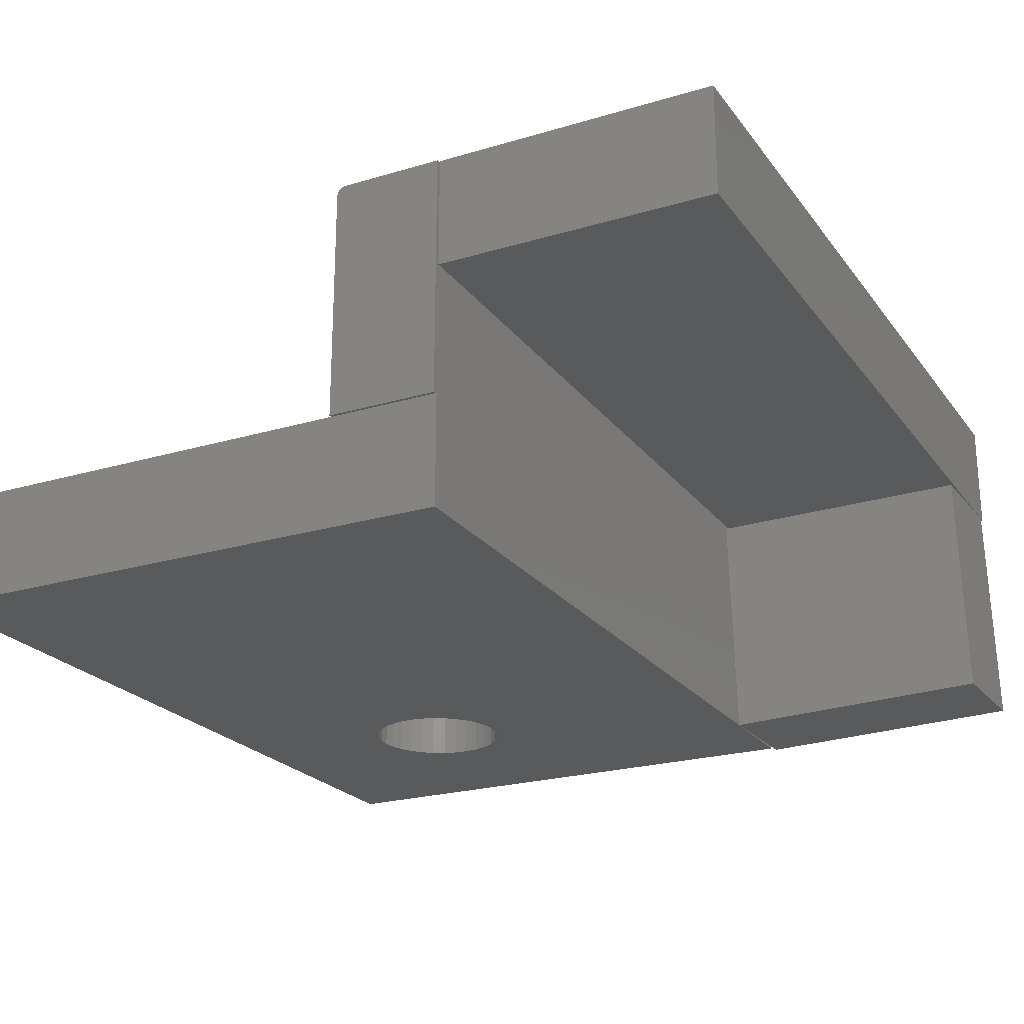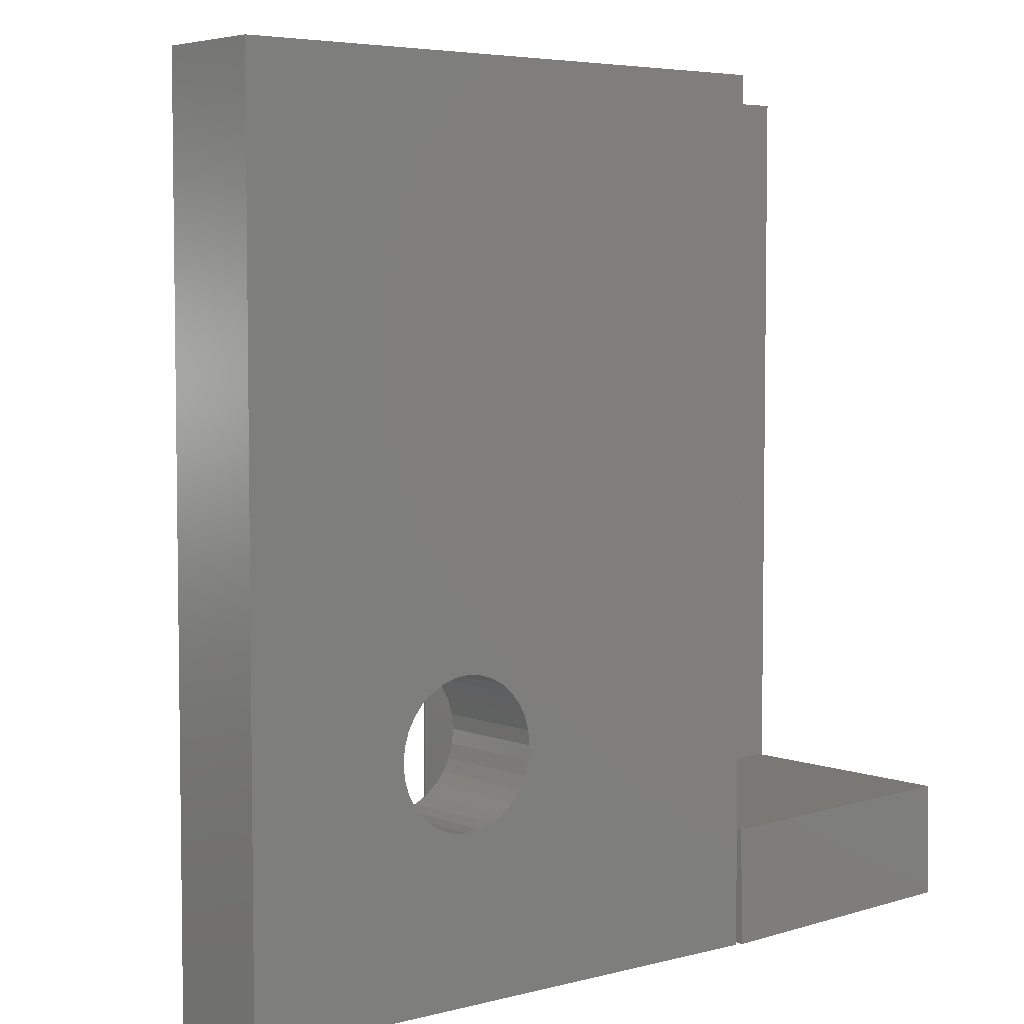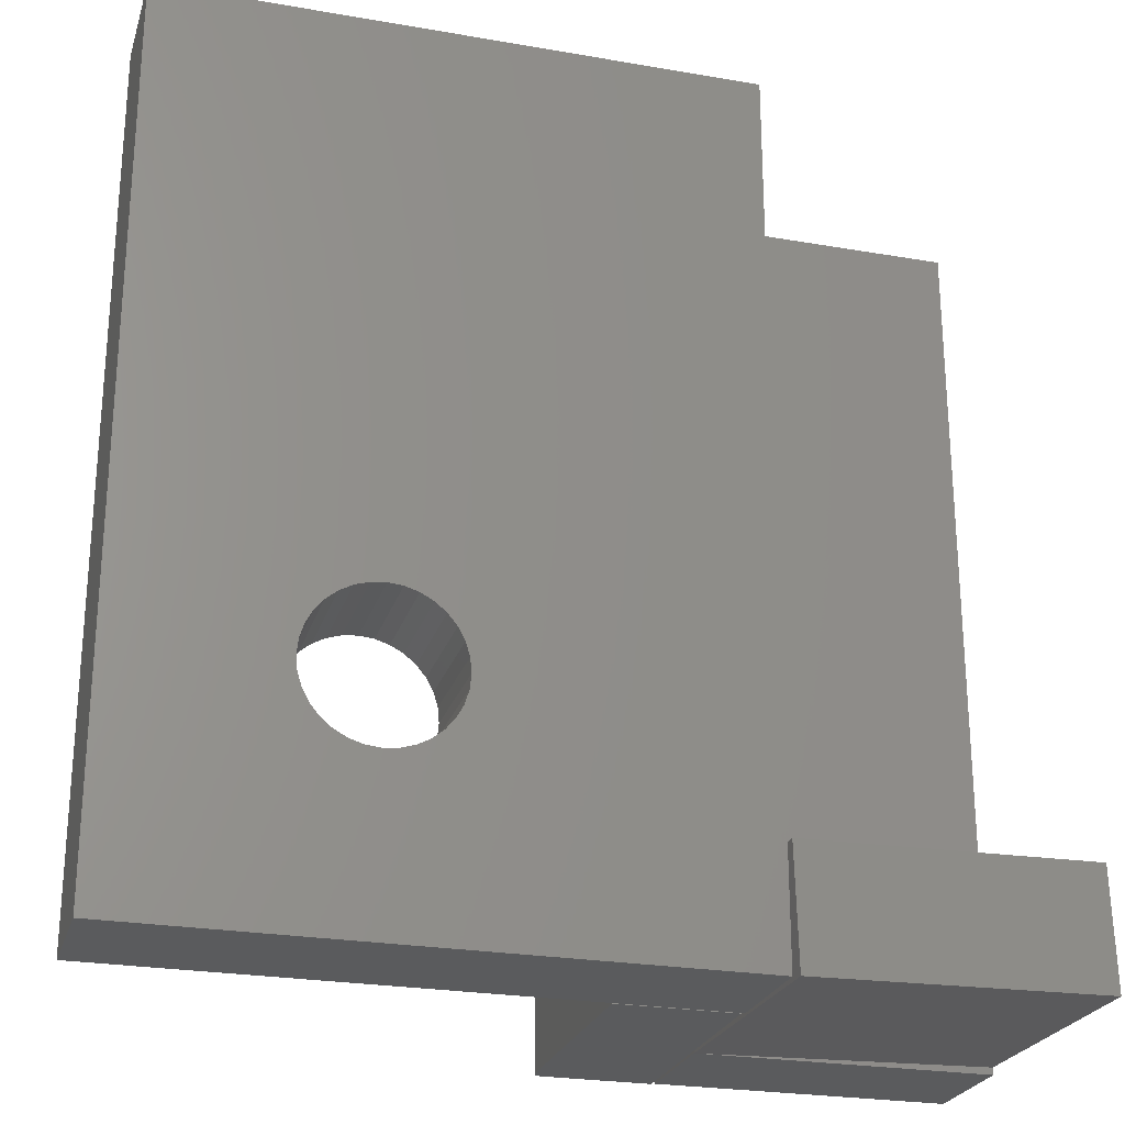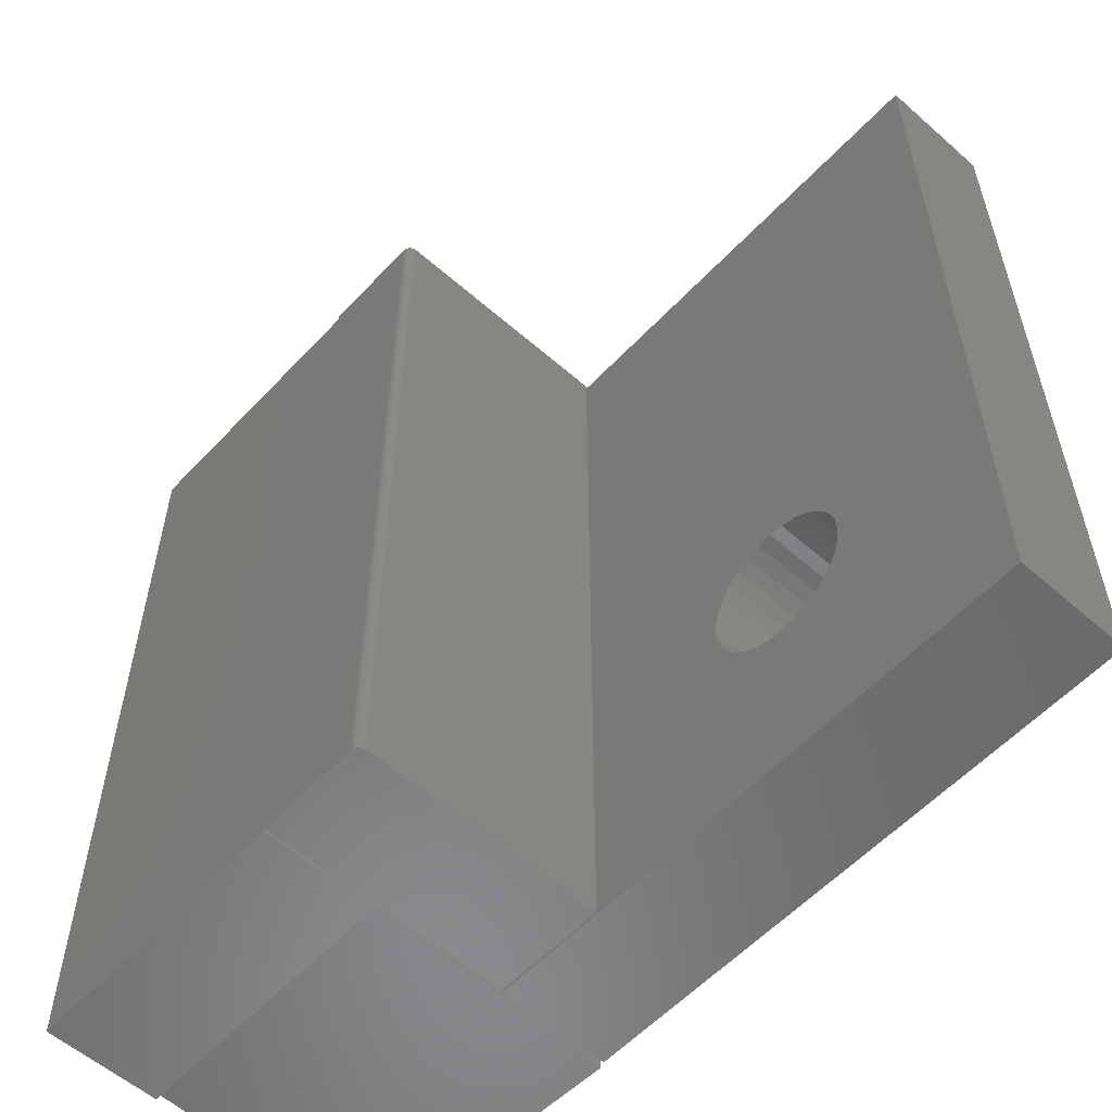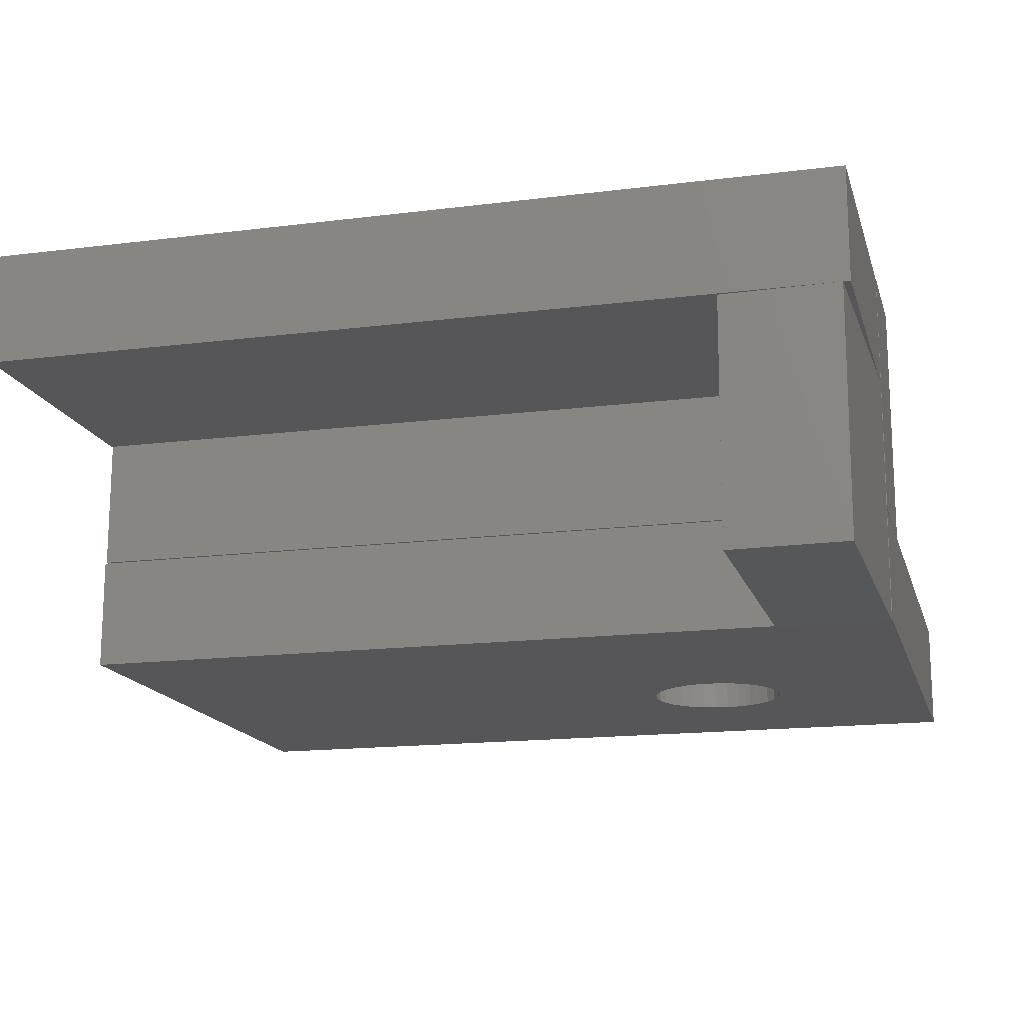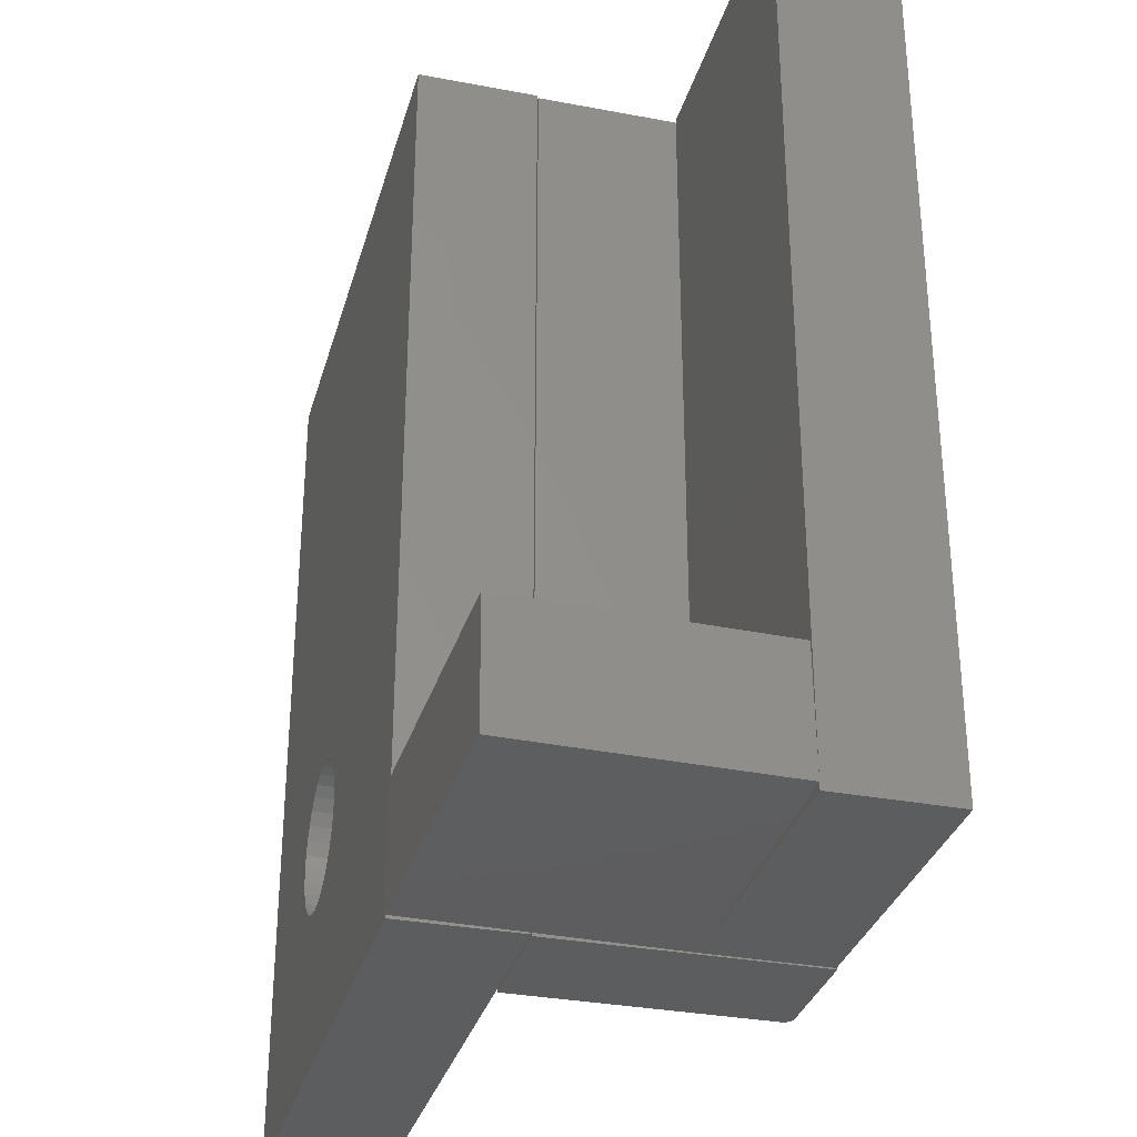
<metadata>
{"format":"stl","ext":"stl","renderer":"f3d","projection":"perspective","resolution":1024,"background":"white","views":[{"elev":-22.8,"azim":27.0,"up":"+Y"},{"elev":4.9,"azim":-39.3,"up":"+Z"},{"elev":-24.9,"azim":-15.8,"up":"+Z"},{"elev":-57.0,"azim":-132.4,"up":"+Z"},{"elev":-16.1,"azim":104.6,"up":"+Y"},{"elev":-32.0,"azim":75.1,"up":"+Z"}]}
</metadata>
<code>
# stl→obj: 117 verts, 228 faces
v 0.2025 0 0.2663
v 0.2148 0.1 0.2651
v 0.2148 0 0.2651
v 0.2266 0.1 0.2615
v 0.2266 0 0.2615
v 0.2376 0.1 0.2556
v 0.2376 0 0.2556
v 0.2471 0.1 0.2478
v 0.2471 0 0.2478
v 0.255 0.1 0.2382
v 0.255 0 0.2382
v 0.2608 0.1 0.2273
v 0.2608 0 0.2273
v 0.2644 0.1 0.2154
v 0.2644 0 0.2154
v 0.2656 0.1 0.2031
v 0.2656 -3.506e-18 0.2031
v 0.2025 0.1 0.2663
v 0.1901 0 0.2651
v 0.1901 0.1 0.2651
v 0.1783 0 0.2615
v 0.1783 0.1 0.2615
v 0.1674 0 0.2556
v 0.1674 0.1 0.2556
v 0.1578 0 0.2478
v 0.1578 0.1 0.2478
v 0.15 0 0.2382
v 0.15 0.1 0.2382
v 0.1441 0 0.2273
v 0.1441 0.1 0.2273
v 0.1405 0 0.2154
v 0.1405 0.1 0.2154
v 0.1393 3.506e-18 0.2031
v 0.1393 0.1 0.2031
v 0.2025 0 0.14
v 0.1901 0.1 0.1412
v 0.1901 0 0.1412
v 0.1783 0.1 0.1448
v 0.1783 0 0.1448
v 0.1674 0.1 0.1506
v 0.1674 0 0.1506
v 0.1578 0.1 0.1585
v 0.1578 0 0.1585
v 0.15 0.1 0.168
v 0.15 0 0.168
v 0.1441 0.1 0.179
v 0.1441 0 0.179
v 0.1405 0.1 0.1908
v 0.1405 0 0.1908
v 0.2025 0.1 0.14
v 0.2148 0 0.1412
v 0.2148 0.1 0.1412
v 0.2266 0 0.1448
v 0.2266 0.1 0.1448
v 0.2376 0 0.1506
v 0.2376 0.1 0.1506
v 0.2471 0 0.1585
v 0.2471 0.1 0.1585
v 0.255 0 0.168
v 0.255 0.1 0.168
v 0.2608 0 0.179
v 0.2608 0.1 0.179
v 0.2644 0 0.1908
v 0.2644 0.1 0.1908
v 0 0 0.75
v 0 0 0
v 0.5 0 0.75
v 0.5 0 0
v 0.4 0.1 0.75
v 0.4 0.1 0
v 2.776e-17 0.1 0.75
v 2.776e-17 0.1 0
v 0.5 0.2188 -2.319e-18
v 0.4975 0.2188 0.1015
v 0.5 0.2188 0.1016
v 0.7475 0.2188 0.1077
v 0.7528 0.003899 0.1078
v 0.75 0.2188 0.006137
v 0.7553 0.003899 0.006267
v 0.5029 -0.002236 0.1017
v 0.5004 0.1 0.1016
v 0.5054 -0.002236 0.0001331
v 0.5 0.1 0.75
v 0.5 0.1 0
v 0.5 0.2188 0.75
v 0.75 0.2188 0.75
v 0.75 0.2188 0
v 0.75 0.3187 0.75
v 0.75 0.3187 0
v 0.4975 0.1016 0
v 0.4975 0.2213 0
v 0.4975 0.1016 0.75
v 0.4975 0.2213 0.75
v 0.5 0.3187 0
v 0.5 0.3187 0.75
v 0.3998 0.3168 0.75
v 0.4019 0.319 0.75
v 0.4007 0.318 0.75
v 0.4975 0.3203 0.75
v 0.399 0.3155 0.75
v 0.3986 0.314 0.75
v 0.3984 0.3125 0.75
v 0.4062 0.3203 0.75
v 0.4047 0.3202 0.75
v 0.4033 0.3197 0.75
v 0.3984 0.1016 0.75
v 0.4007 0.318 0
v 0.4019 0.319 0
v 0.3998 0.3168 0
v 0.4975 0.3203 0
v 0.3984 0.3125 0
v 0.3986 0.314 0
v 0.399 0.3155 0
v 0.4033 0.3197 0
v 0.4047 0.3202 0
v 0.4062 0.3203 0
v 0.3984 0.1016 0
f 1 2 3
f 3 2 4
f 3 4 5
f 5 4 6
f 5 6 7
f 7 6 8
f 7 8 9
f 9 8 10
f 9 10 11
f 11 10 12
f 11 12 13
f 13 12 14
f 13 14 15
f 15 14 16
f 15 16 17
f 2 1 18
f 18 1 19
f 18 19 20
f 20 19 21
f 20 21 22
f 22 21 23
f 22 23 24
f 24 23 25
f 24 25 26
f 26 25 27
f 26 27 28
f 28 27 29
f 28 29 30
f 30 29 31
f 30 31 32
f 32 31 33
f 32 33 34
f 35 36 37
f 37 36 38
f 37 38 39
f 39 38 40
f 39 40 41
f 41 40 42
f 41 42 43
f 43 42 44
f 43 44 45
f 45 44 46
f 45 46 47
f 47 46 48
f 47 48 49
f 49 48 34
f 49 34 33
f 36 35 50
f 50 35 51
f 50 51 52
f 52 51 53
f 52 53 54
f 54 53 55
f 54 55 56
f 56 55 57
f 56 57 58
f 58 57 59
f 58 59 60
f 60 59 61
f 60 61 62
f 62 61 63
f 62 63 64
f 64 63 17
f 64 17 16
f 65 66 49
f 65 49 33
f 65 33 31
f 65 31 29
f 65 29 27
f 65 27 25
f 65 25 23
f 65 23 21
f 65 21 19
f 65 19 1
f 65 1 67
f 66 68 35
f 66 35 37
f 66 37 39
f 66 39 41
f 66 41 43
f 66 43 45
f 66 45 47
f 66 47 49
f 68 17 63
f 68 63 61
f 68 61 59
f 68 59 57
f 68 57 55
f 68 55 53
f 68 53 51
f 68 51 35
f 67 1 3
f 67 3 5
f 67 5 7
f 67 7 9
f 67 9 11
f 67 11 13
f 67 13 15
f 67 15 17
f 67 17 68
f 69 70 64
f 69 64 16
f 69 16 14
f 69 14 12
f 69 12 10
f 69 10 8
f 69 8 6
f 69 6 4
f 69 4 2
f 69 2 18
f 69 18 71
f 70 72 50
f 70 50 52
f 70 52 54
f 70 54 56
f 70 56 58
f 70 58 60
f 70 60 62
f 70 62 64
f 72 48 46
f 72 46 44
f 72 44 42
f 72 42 40
f 72 40 38
f 72 38 36
f 72 36 50
f 71 18 20
f 71 20 22
f 71 22 24
f 71 24 26
f 71 26 28
f 71 28 30
f 71 30 32
f 71 32 34
f 71 34 48
f 71 48 72
f 73 74 75
f 76 77 78
f 78 77 79
f 80 81 82
f 82 81 74
f 82 74 73
f 73 78 82
f 82 78 79
f 76 75 74
f 74 81 76
f 76 81 80
f 76 80 77
f 83 67 81
f 81 67 68
f 81 68 84
f 69 83 70
f 70 83 81
f 70 81 84
f 85 75 86
f 86 75 76
f 86 76 78
f 73 87 78
f 88 86 89
f 89 86 78
f 89 78 87
f 90 91 92
f 92 91 93
f 73 94 87
f 87 94 89
f 85 95 75
f 75 95 94
f 75 94 73
f 77 80 79
f 79 80 82
f 67 83 65
f 65 83 69
f 65 69 71
f 72 70 66
f 66 70 84
f 66 84 68
f 72 66 71
f 71 66 65
f 96 97 98
f 99 97 96
f 99 96 100
f 99 100 101
f 99 101 102
f 99 102 93
f 97 99 103
f 97 103 104
f 97 104 105
f 106 92 102
f 102 92 93
f 107 108 109
f 110 91 111
f 110 111 112
f 110 112 113
f 110 113 109
f 110 109 108
f 108 114 115
f 108 115 116
f 108 116 110
f 117 111 90
f 90 111 91
f 111 117 102
f 102 117 106
f 110 116 99
f 99 116 103
f 111 102 112
f 112 102 101
f 112 101 113
f 113 101 100
f 113 100 109
f 109 100 96
f 109 96 107
f 107 96 98
f 107 98 108
f 108 98 97
f 108 97 114
f 114 97 105
f 114 105 115
f 115 105 104
f 115 104 116
f 116 104 103
f 91 110 93
f 93 110 99
f 117 90 106
f 106 90 92
f 85 86 95
f 95 86 88
f 89 94 88
f 88 94 95

</code>
